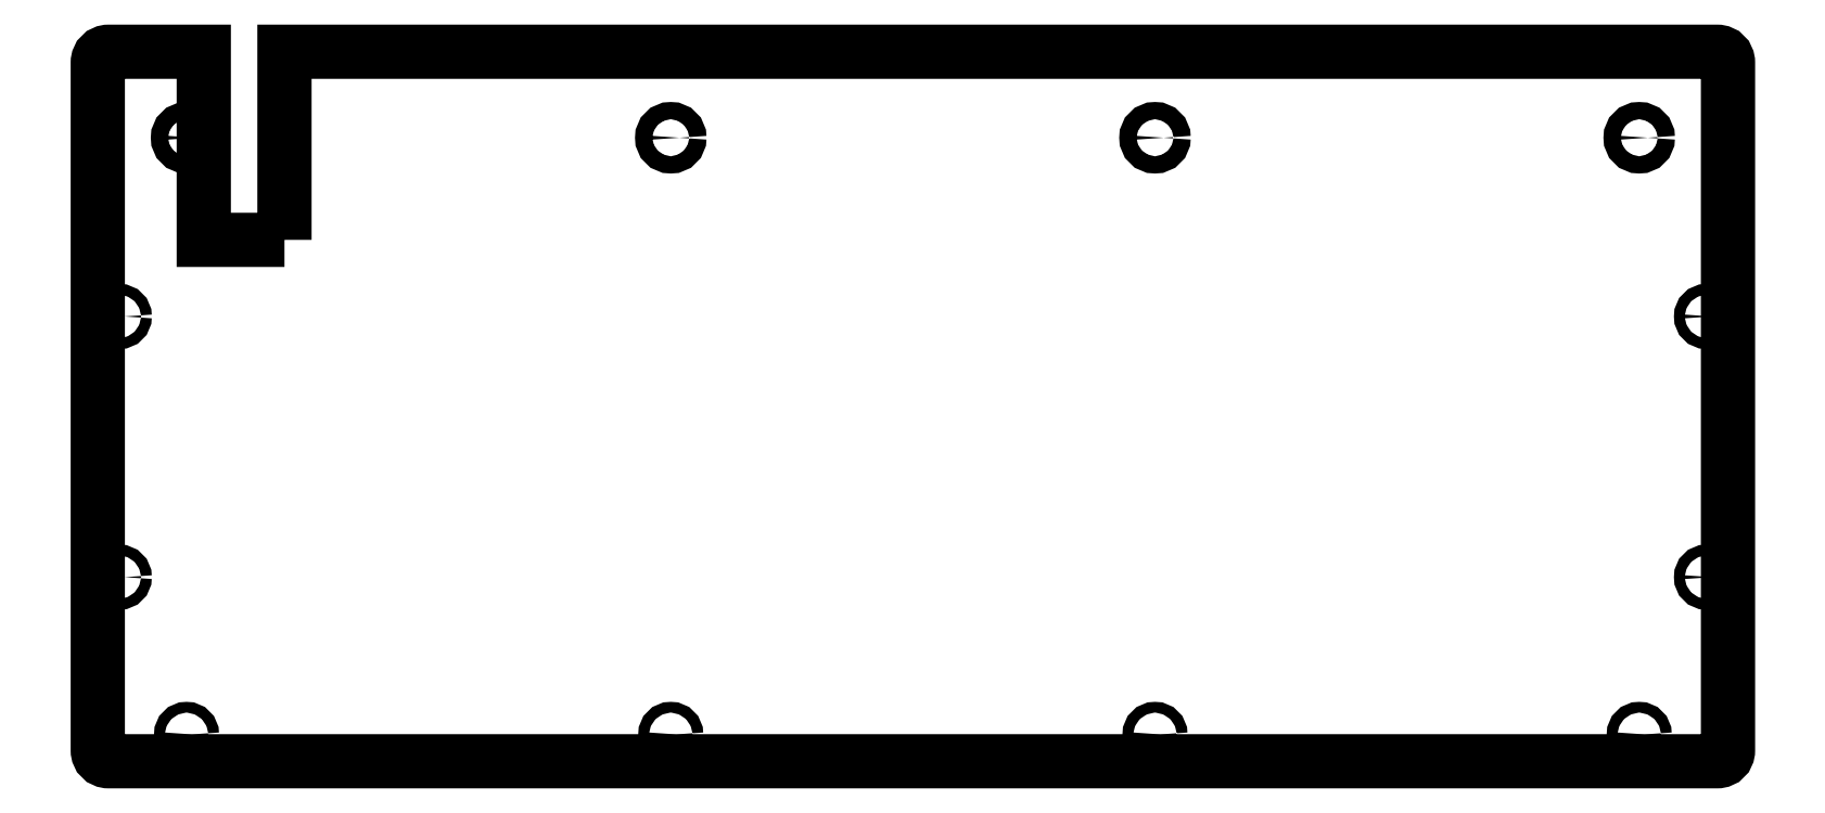
<metadata>
{"format":"dxf","ext":"dxf","renderer":"ezdxf+matplotlib","layout":"modelspace","background":"white","min_lineweight":24,"dpi":150}
</metadata>
<code>
0
SECTION
2
ENTITIES
0
CIRCLE
8
0
10
-4
20
24.25
30
0
40
1
210
0
220
0
230
1
0
LWPOLYLINE
8
0
90
14
70
1
43
0
10
26.7
20
87
10
11.7
20
87
10
11.7
20
97
10
11.7
20
122
10
-6
20
122
42
0.4142
10
-8
20
120
10
-8
20
-8
42
0.4142
10
-6
20
-10
10
293
20
-10
42
0.4142
10
295
20
-8
10
295
20
120
42
0.4142
10
293
20
122
10
26.7
20
122
10
26.7
20
97
0
CIRCLE
8
0
10
98.5
20
-5
30
0
40
1
210
0
220
0
230
1
0
CIRCLE
8
0
10
291
20
24.25
30
0
40
1
210
0
220
0
230
1
0
CIRCLE
8
0
10
188.5
20
106
30
0
40
1.6
210
0
220
0
230
1
0
CIRCLE
8
0
10
278.5
20
106
30
0
40
1.6
210
0
220
0
230
1
0
CIRCLE
8
0
10
8.5
20
106
30
0
40
1.6
210
0
220
0
230
1
0
CIRCLE
8
0
10
8.5
20
-5
30
0
40
1
210
0
220
0
230
1
0
CIRCLE
8
0
10
278.5
20
-5
30
0
40
1
210
0
220
0
230
1
0
CIRCLE
8
0
10
-4
20
72.75
30
0
40
1
210
0
220
0
230
1
0
CIRCLE
8
0
10
188.5
20
-5
30
0
40
1
210
0
220
0
230
1
0
CIRCLE
8
0
10
98.5
20
106
30
0
40
1.6
210
0
220
0
230
1
0
CIRCLE
8
0
10
291
20
72.75
30
0
40
1
210
0
220
0
230
1
0
ENDSEC
0
EOF

</code>
